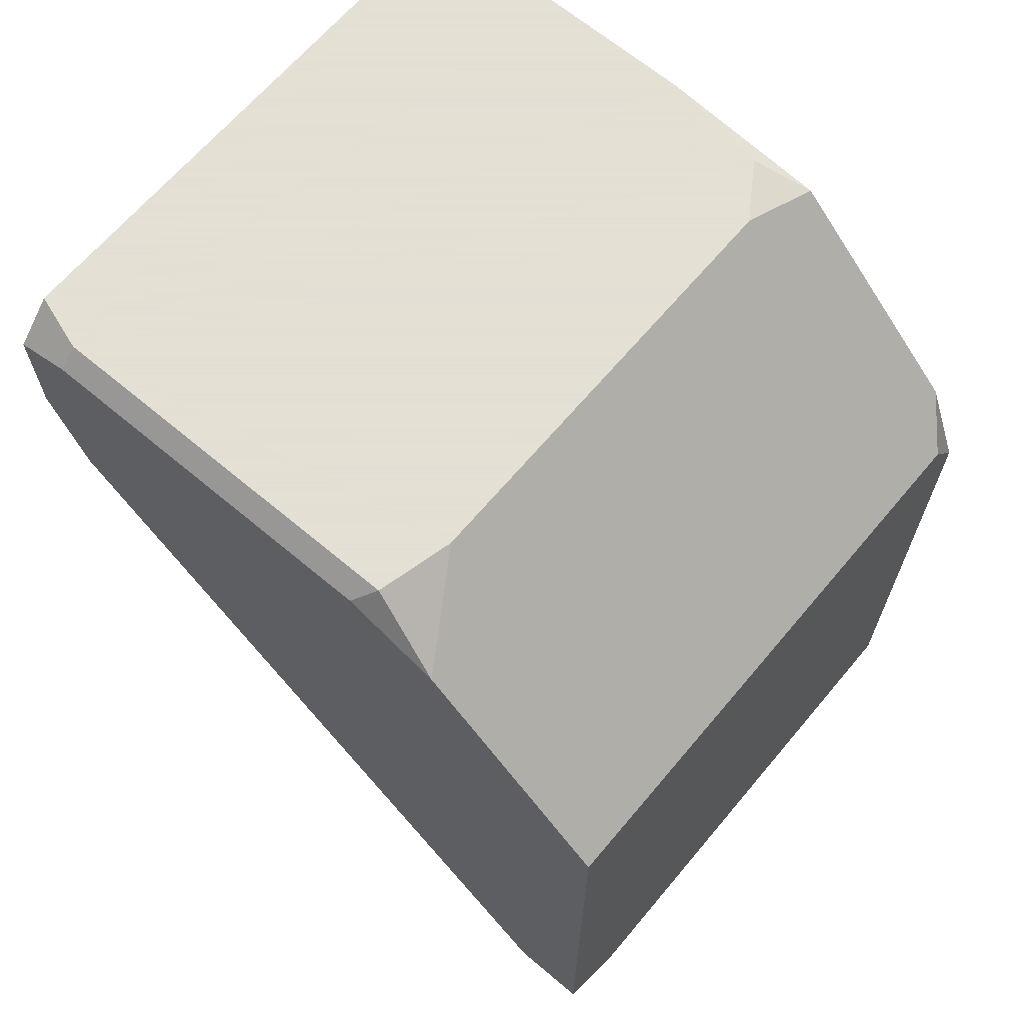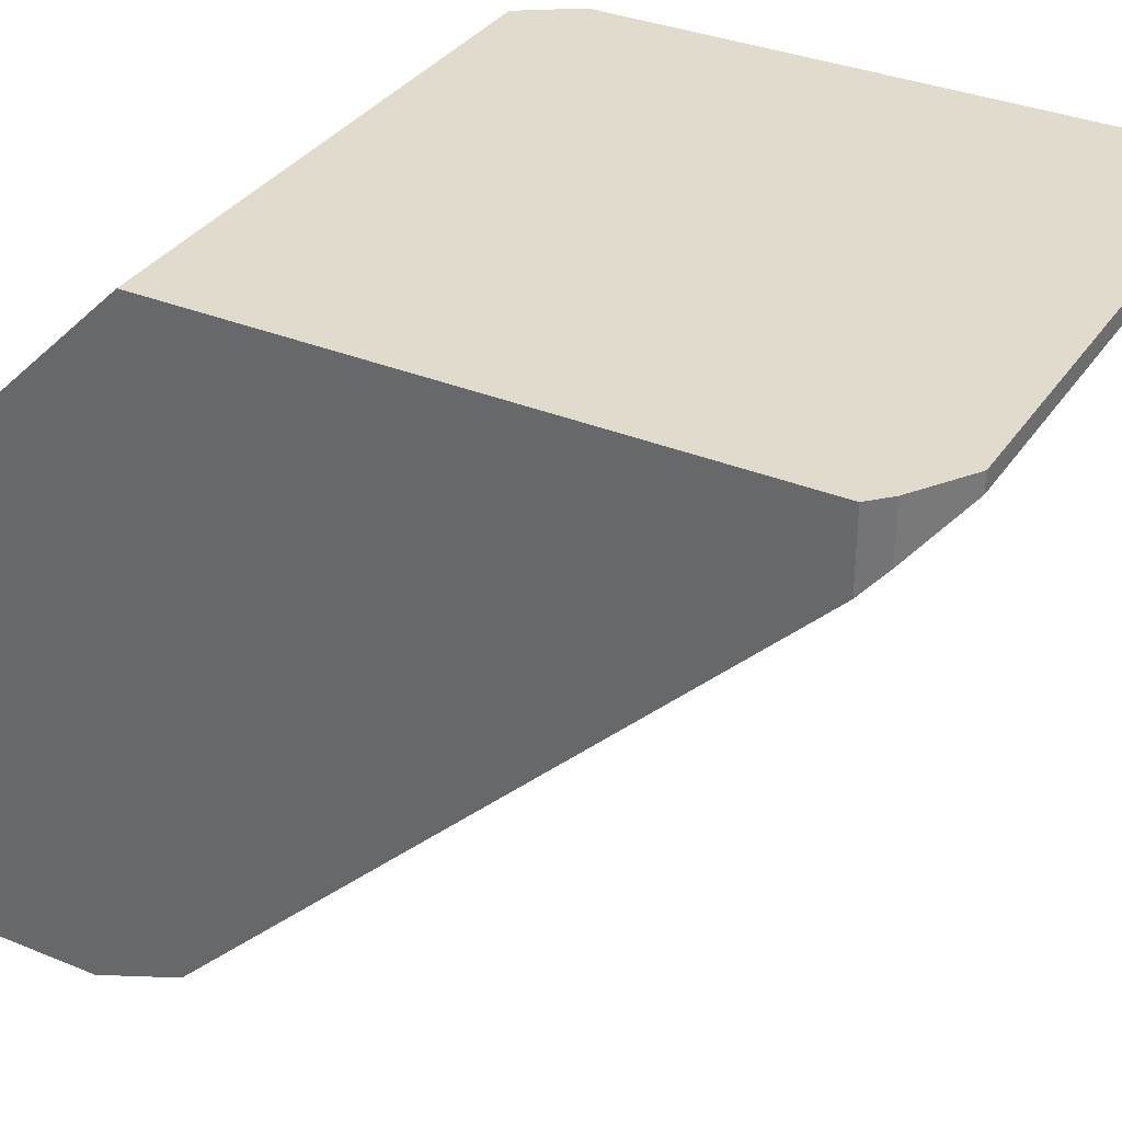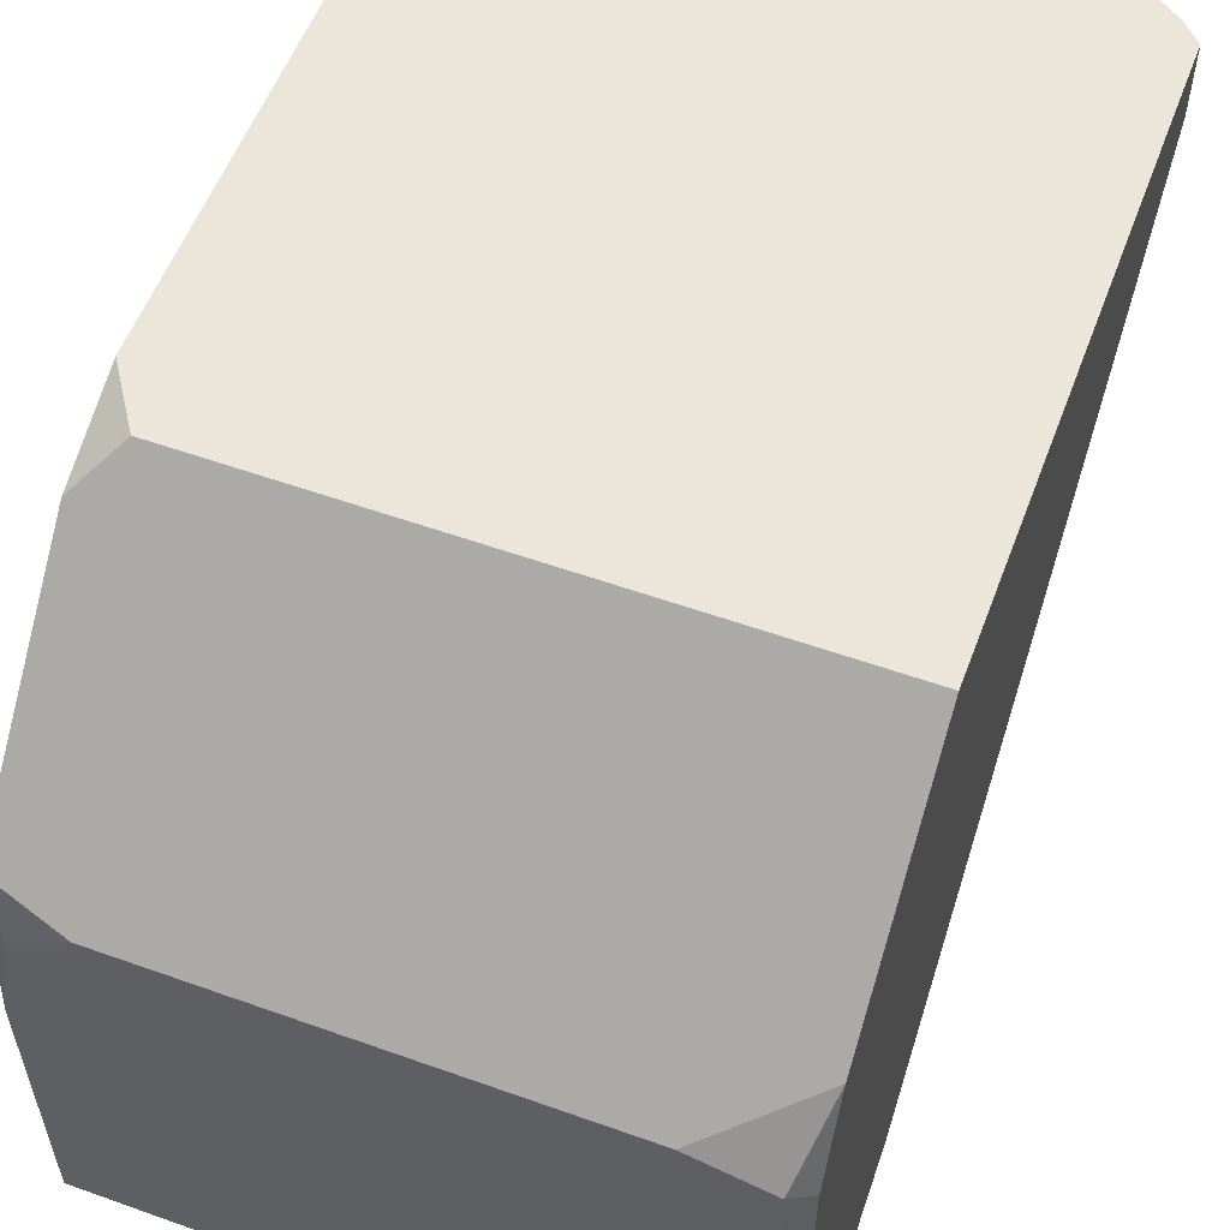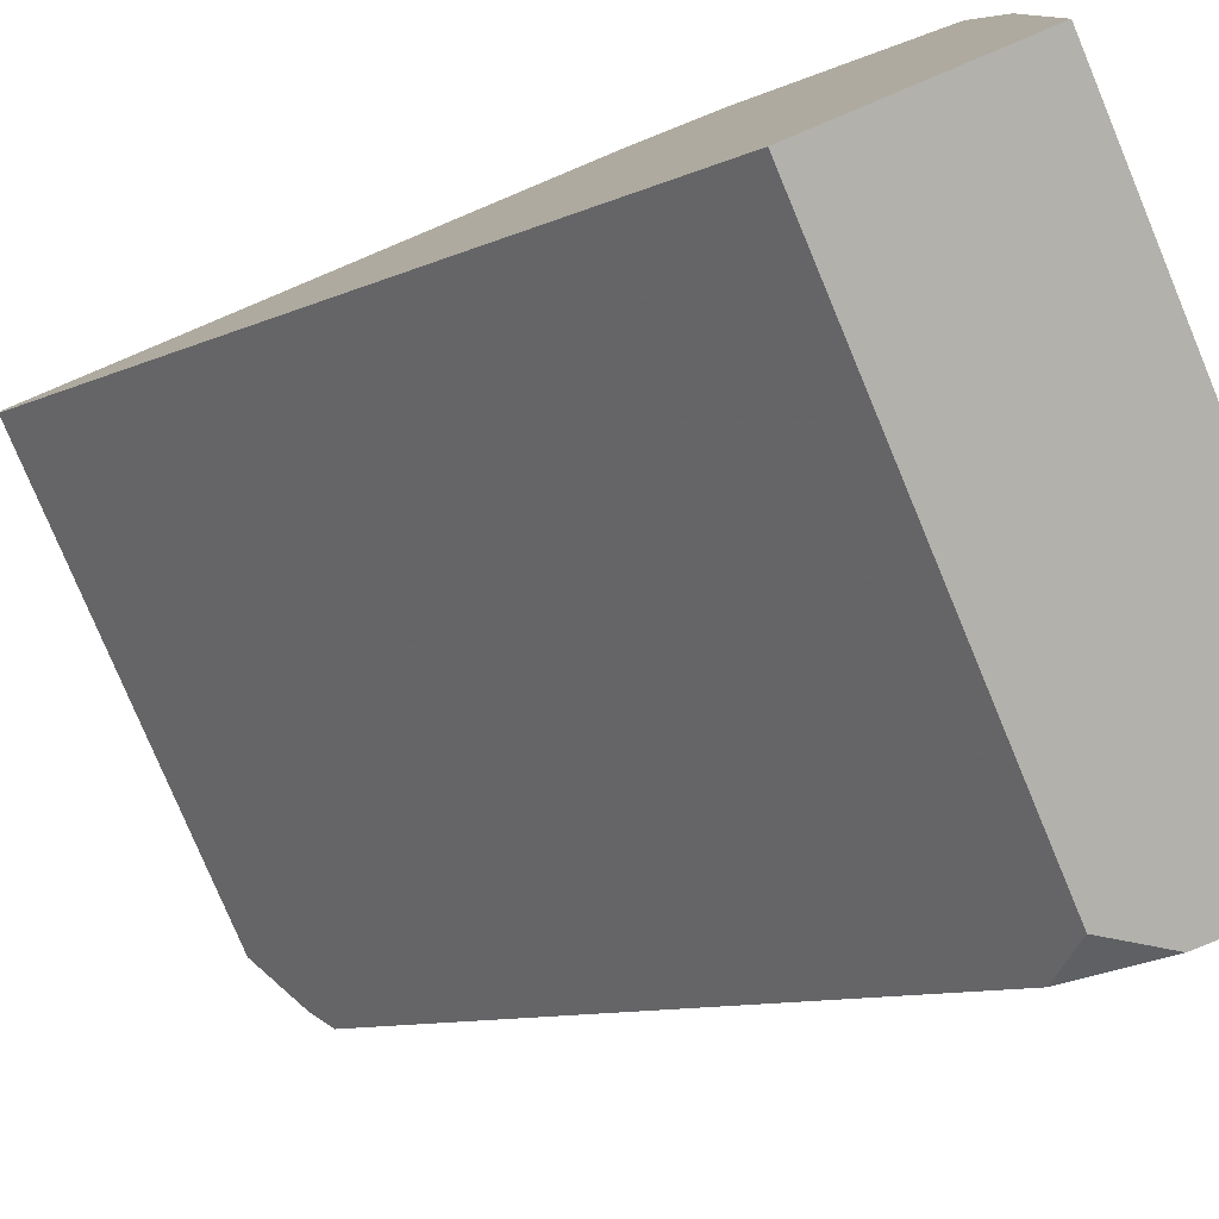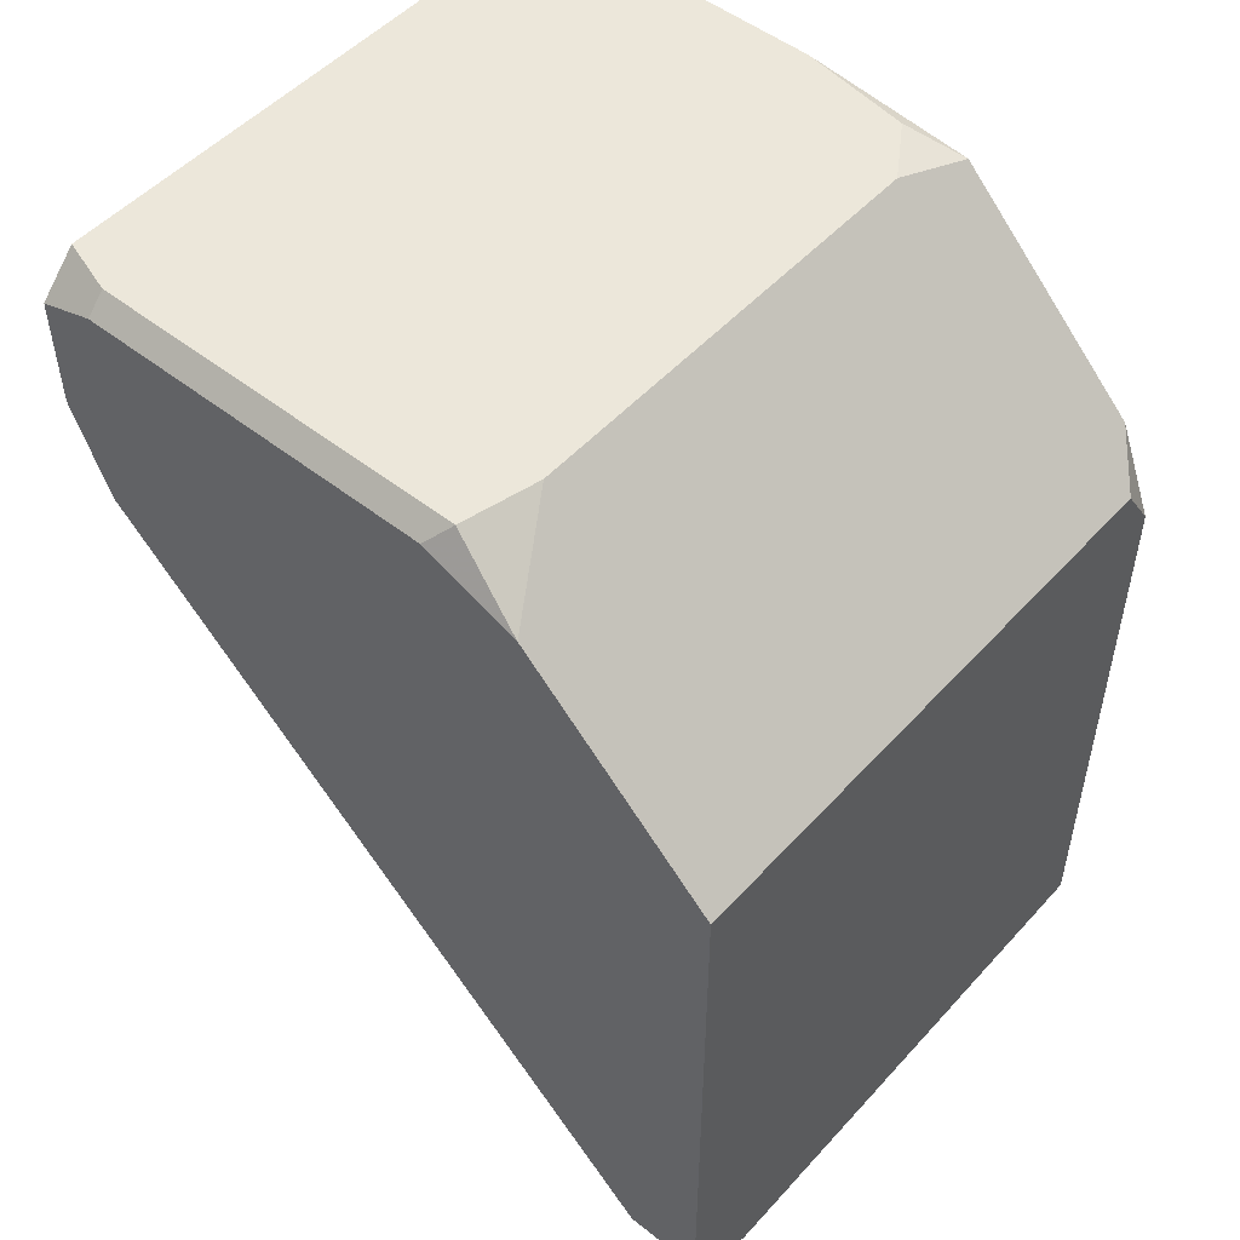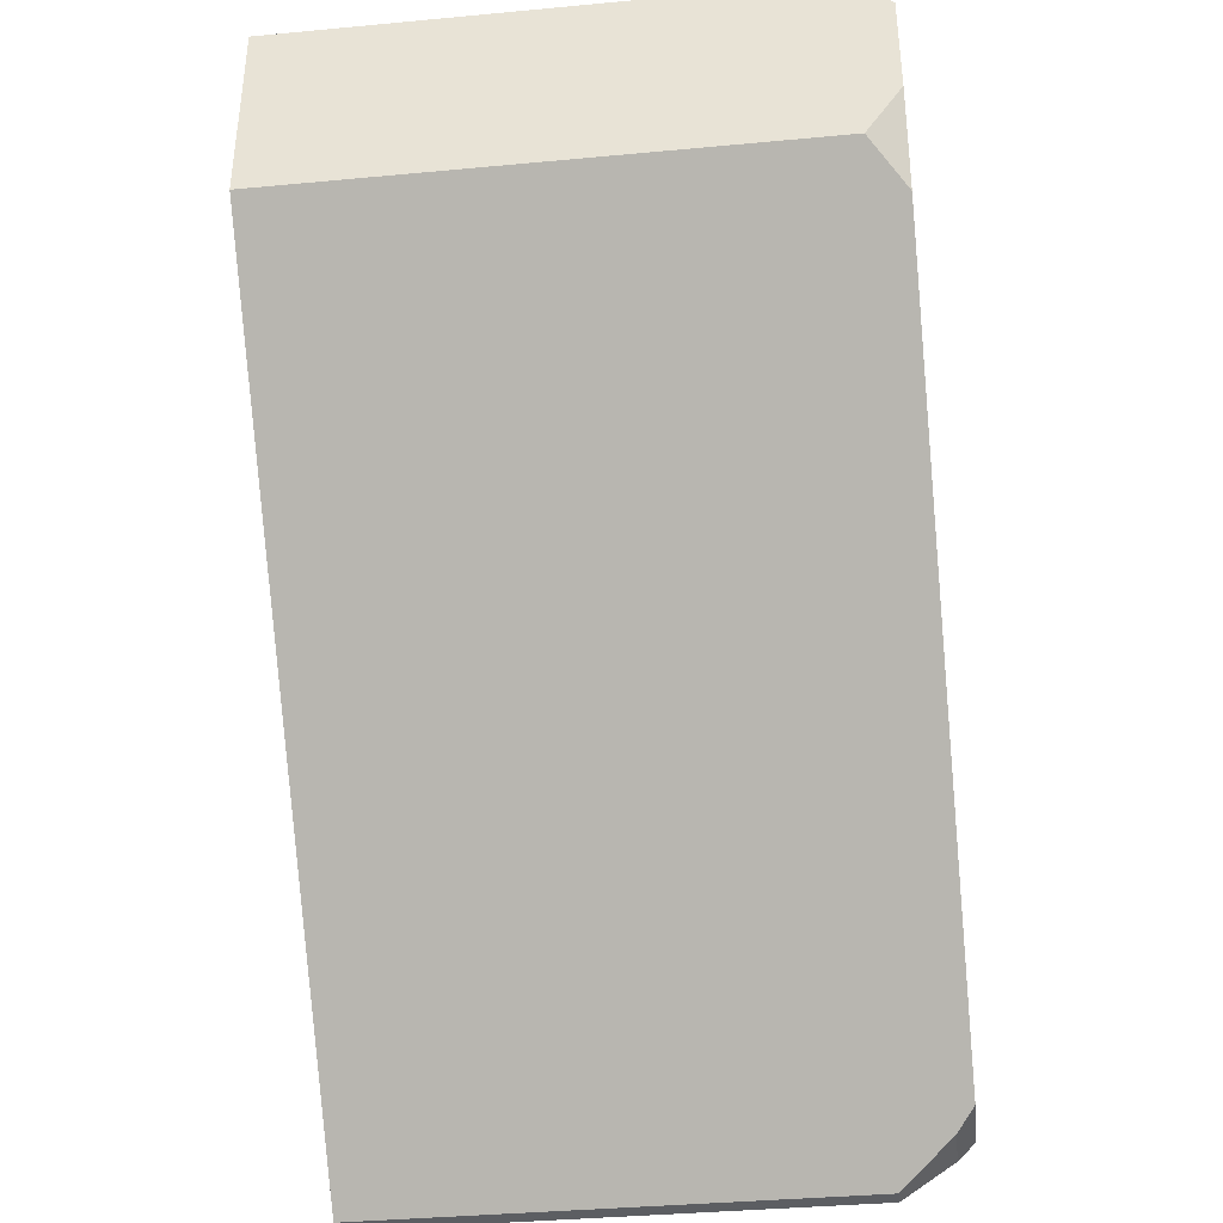
<metadata>
{"format":"obj","ext":"obj","renderer":"f3d","projection":"perspective","resolution":1024,"background":"white","views":[{"elev":66.2,"azim":130.1,"up":"+Z"},{"elev":33.9,"azim":119.1,"up":"+Y"},{"elev":56.1,"azim":20.5,"up":"+Y"},{"elev":-78.9,"azim":-67.3,"up":"+Y"},{"elev":51.0,"azim":130.6,"up":"+Z"},{"elev":-37.7,"azim":6.8,"up":"+Z"}]}
</metadata>
<code>
v -0.008358 -0.02416 0.01489
v 0.008506 -0.00466 0.01384
v 0.008506 -0.00466 -0.002501
v 0.008506 -0.006768 -0.002501
v 0.008506 -0.00993 0.01911
v 0.008506 -0.01256 0.02016
v 0.008506 -0.02258 0.02016
v 0.008506 -0.0231 0.01384
v 0.008506 -0.02416 0.01963
v 0.008506 -0.02416 0.01647
v 0.007979 -0.00466 -0.003028
v 0.007979 -0.006241 -0.003028
v 0.007979 -0.01204 0.02069
v 0.007979 -0.02258 0.02069
v 0.007452 -0.02416 0.02069
v 0.007452 -0.02416 0.01489
v 0.006398 -0.00466 -0.004082
v 0.006398 -0.005187 -0.004082
v 0.005871 -0.01151 0.02069
v -0.00625 -0.01151 0.02069
v -0.008358 -0.02416 0.02069
v -0.007304 -0.00466 0.01384
v -0.007831 -0.01256 0.02069
v -0.008358 -0.00466 0.01226
v -0.008358 -0.00466 -0.004082
v -0.008358 -0.005187 -0.004082
v -0.008358 -0.005714 0.01489
v -0.008358 -0.01098 0.02016
v -0.008358 -0.01573 0.02069
f 18 26 25
f 18 25 17
f 29 23 28
f 27 22 24
f 27 2 22
f 20 19 28
f 20 28 23
f 4 26 18
f 16 4 8
f 16 8 10
f 1 26 4
f 1 4 16
f 1 21 29
f 1 29 28
f 1 28 27
f 1 27 24
f 1 24 25
f 1 25 26
f 5 2 27
f 5 27 28
f 5 28 19
f 5 19 13
f 5 13 6
f 9 15 21
f 9 21 1
f 9 1 16
f 9 16 10
f 12 4 18
f 14 13 19
f 14 19 20
f 14 20 23
f 14 23 29
f 14 29 21
f 14 21 15
f 7 14 15
f 7 15 9
f 7 9 10
f 7 10 8
f 7 8 4
f 7 4 3
f 7 3 2
f 7 2 5
f 7 5 6
f 7 6 13
f 7 13 14
f 11 3 4
f 11 4 12
f 11 12 18
f 11 18 17
f 11 17 25
f 11 25 24
f 11 24 22
f 11 22 2
f 11 2 3

</code>
